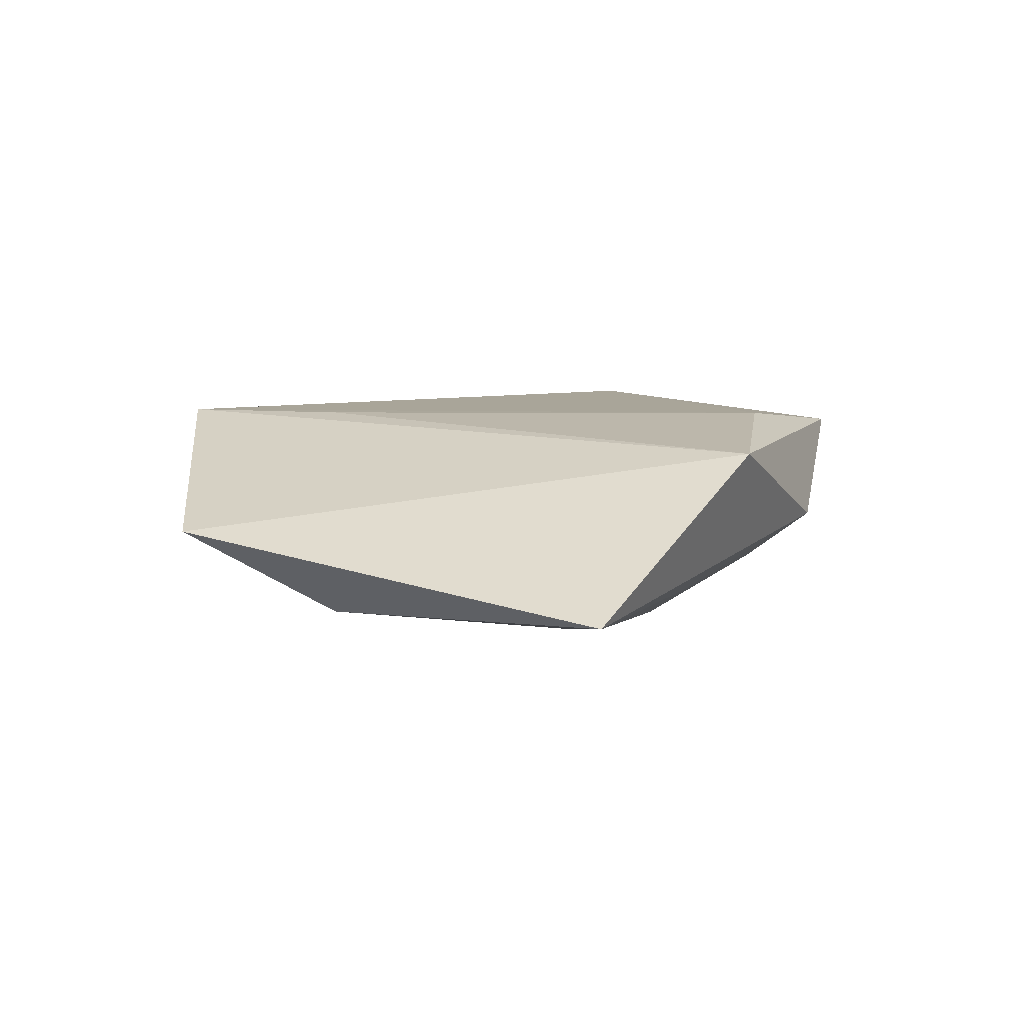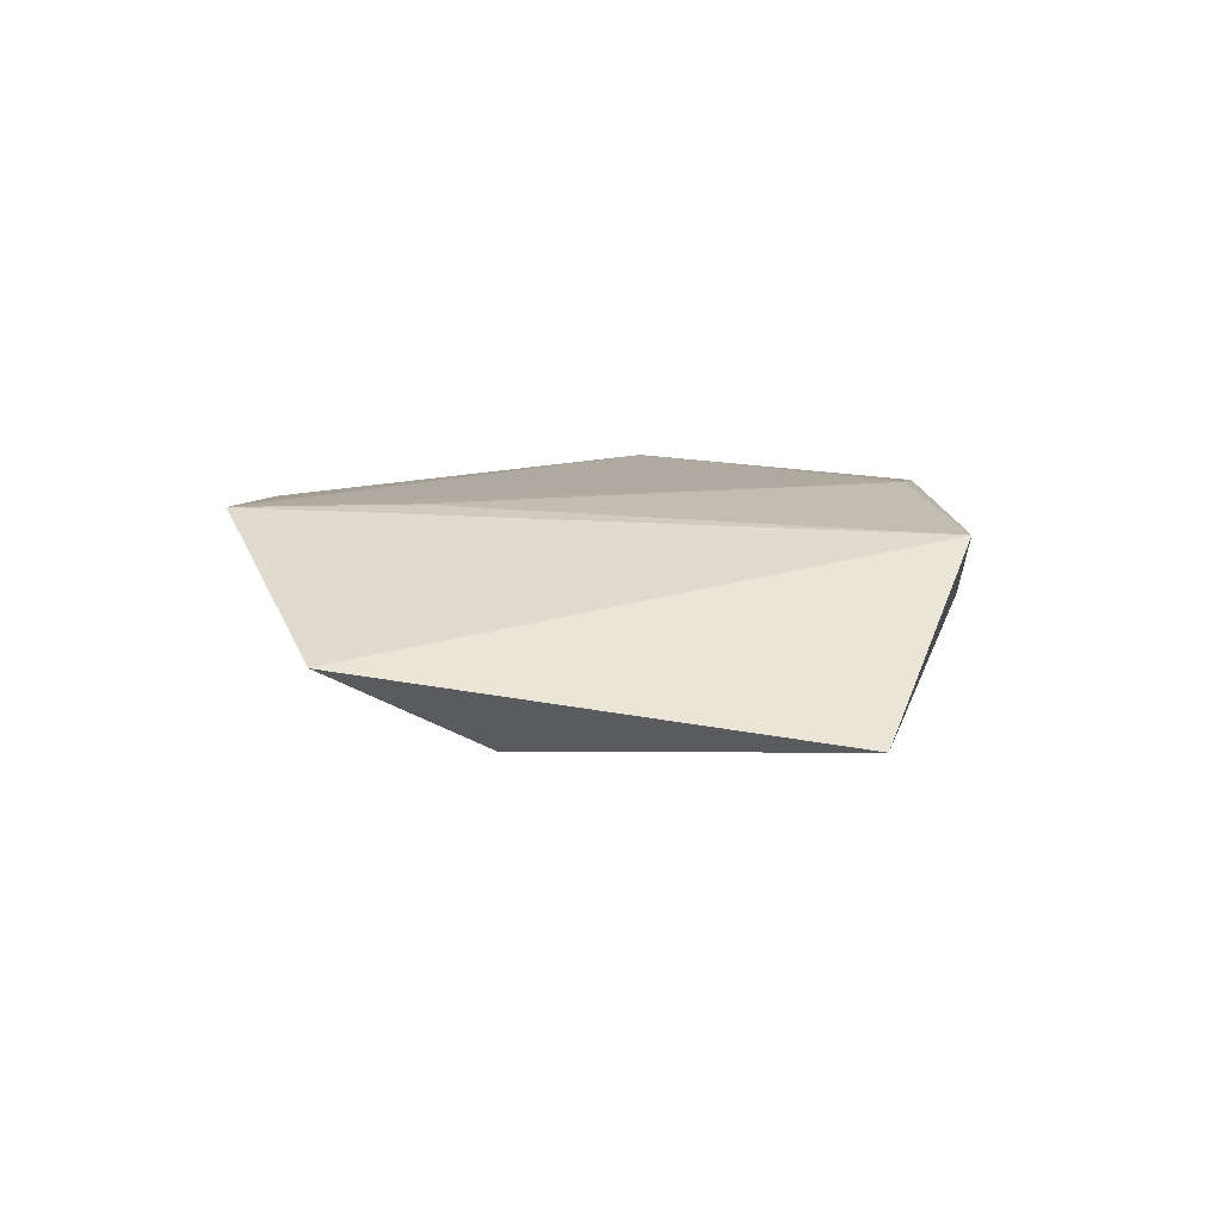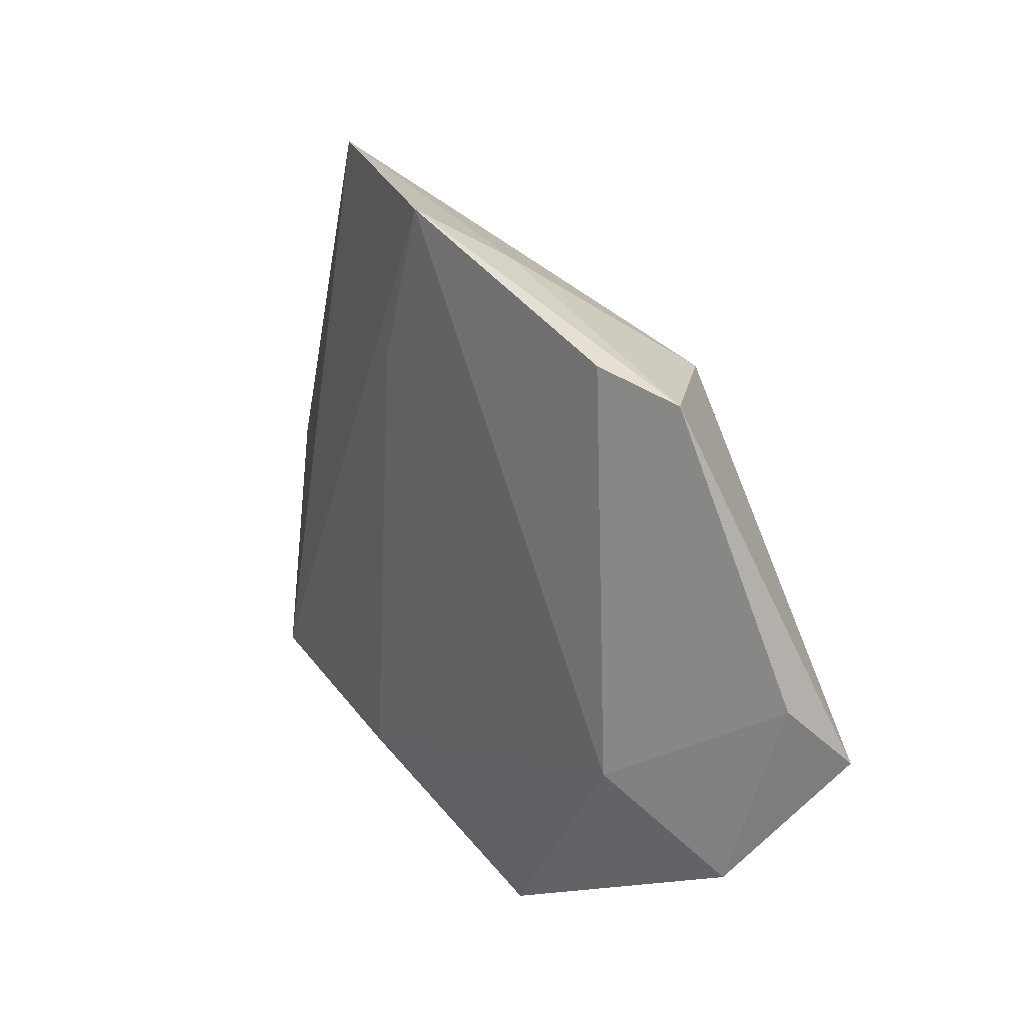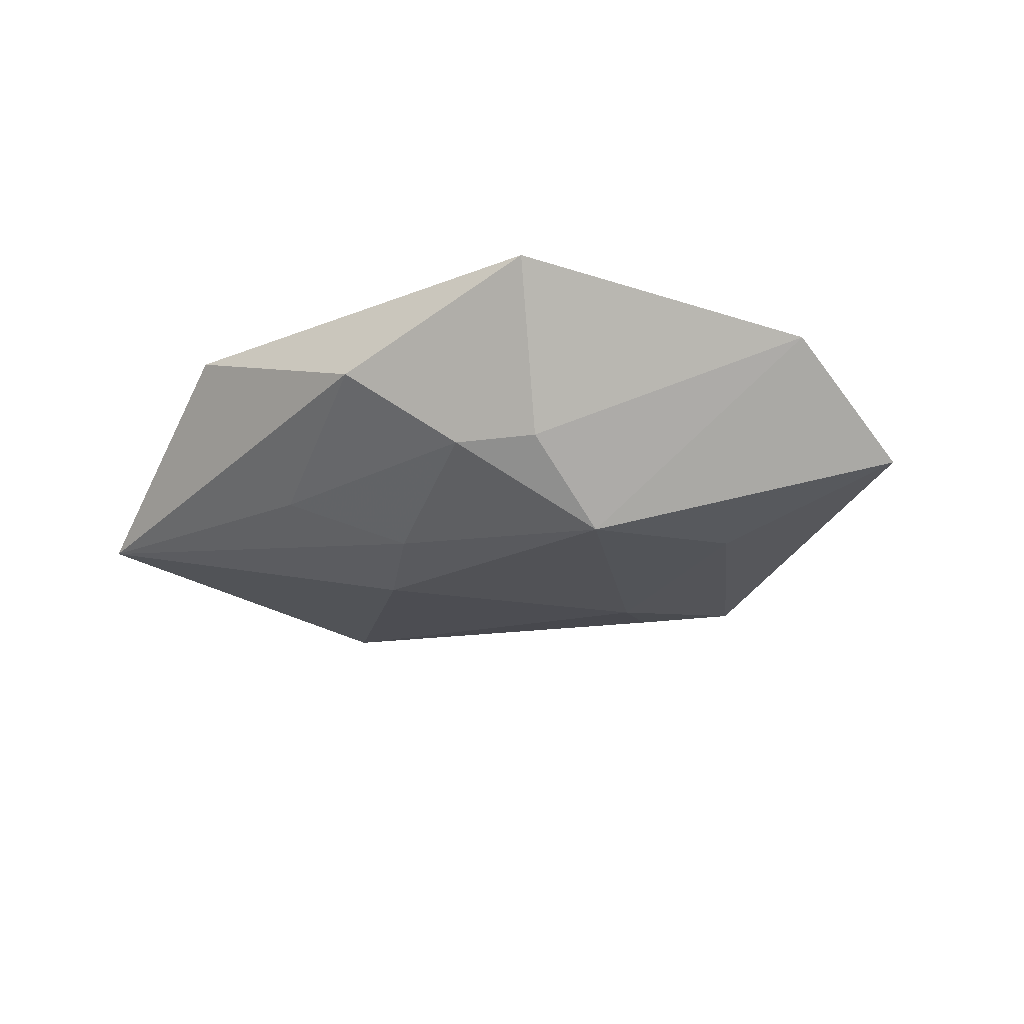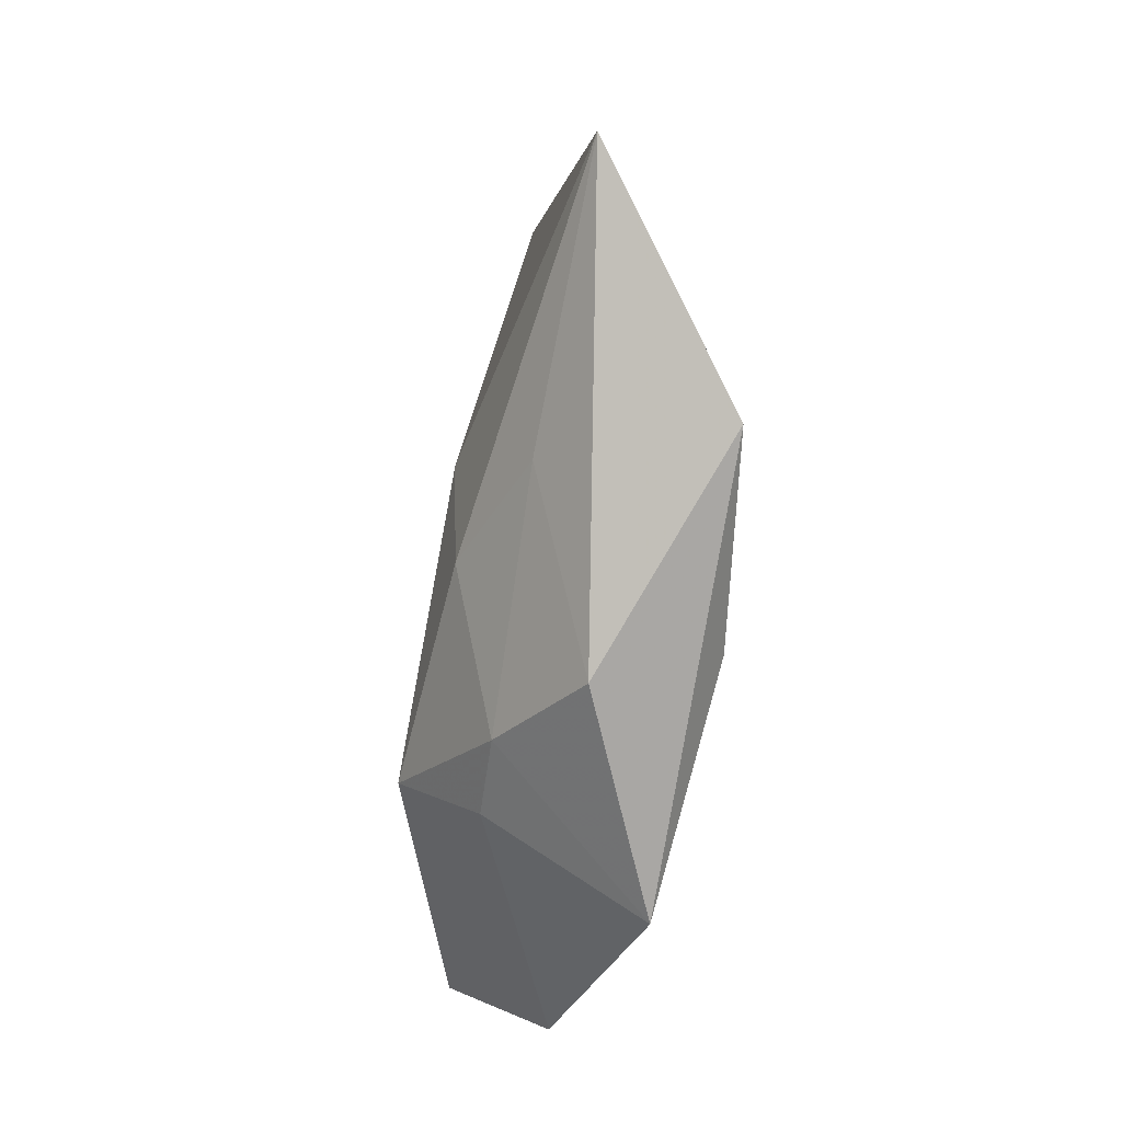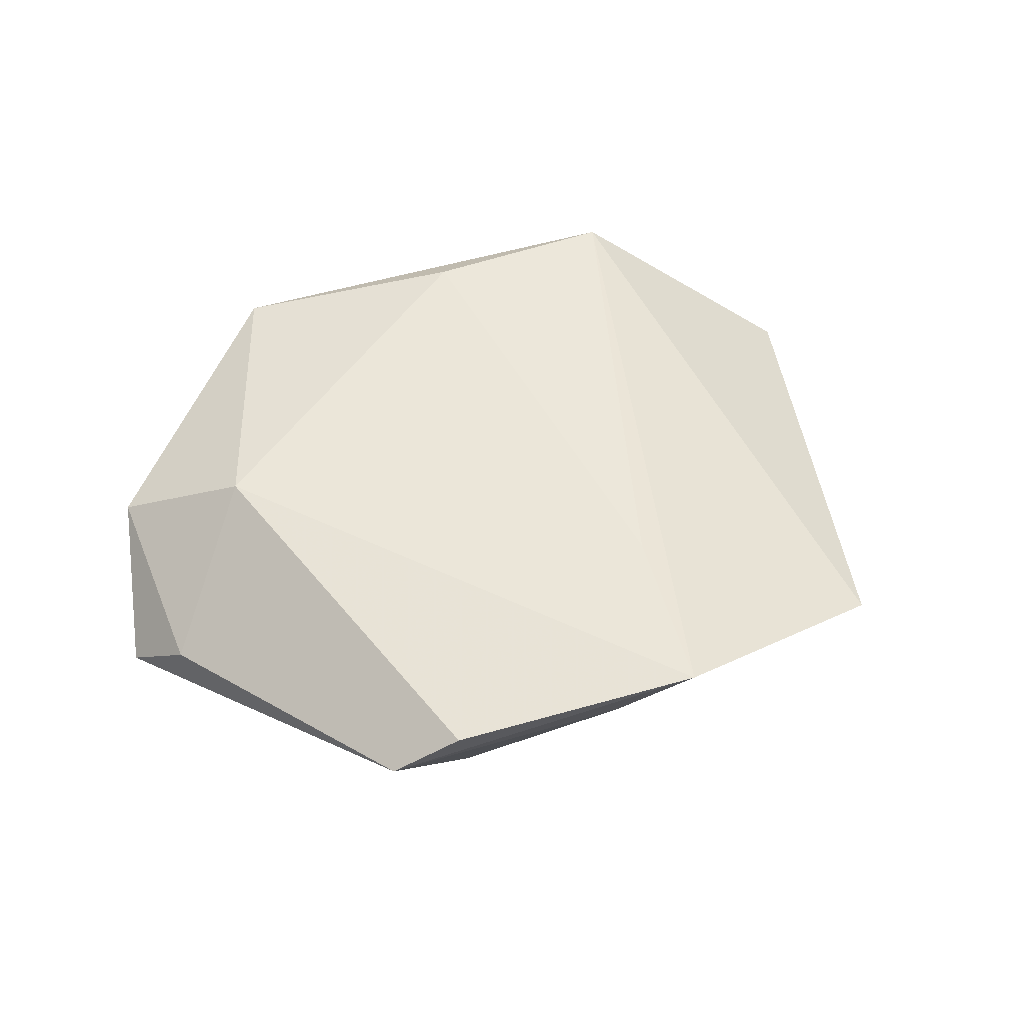
<metadata>
{"format":"obj","ext":"obj","renderer":"f3d","projection":"perspective","resolution":1024,"background":"white","views":[{"elev":9.8,"azim":-86.5,"up":"+Z"},{"elev":11.7,"azim":-105.0,"up":"+Z"},{"elev":30.7,"azim":53.0,"up":"+Y"},{"elev":-26.2,"azim":19.5,"up":"+Z"},{"elev":-62.8,"azim":-97.9,"up":"+Y"},{"elev":49.9,"azim":148.7,"up":"+Z"}]}
</metadata>
<code>
v 0.009884 0.02286 -0.01138
v -0.01623 -0.006621 -0.0148
v 0.01157 -0.0296 -0.008038
v 0.04343 -0.0223 0.003348
v 0.02057 0.02843 -0.009657
v -0.007377 0.02512 0.01254
v 0.005717 0.04004 0.004752
v -0.03465 -0.02873 0.01126
v 0.03179 -0.01142 0.01141
v 0.04685 0.0001769 -0.001424
v -0.03288 0.02165 -0.009079
v -0.05577 -0.01155 -0.005514
v -0.01082 -0.03072 0.01332
v 0.03338 0.03311 0.003828
v 0.001868 -0.0309 -0.00804
v 0.01411 -0.04182 0.009517
v -0.03226 0.04063 0.0006257
v 0.01024 0.01318 -0.01381
v 0.05091 -0.006904 -0.007491
v 0.01579 -0.01903 -0.01662
v 0.02603 0.03627 0.008836
v -0.009972 -0.03798 -4.928e-05
v -0.02484 -0.02127 -0.007572
v -0.01036 -0.01734 -0.01367
v 0.02812 -0.00192 -0.01285
v -0.001598 0.0451 0.01214
f 19 5 14
f 7 26 14
f 14 5 7
f 17 26 7
f 7 5 17
f 25 19 20
f 5 19 25
f 14 26 21
f 26 9 21
f 10 19 14
f 14 21 10
f 10 21 9
f 11 12 17
f 17 5 11
f 18 25 20
f 5 25 18
f 23 22 12
f 12 24 23
f 19 10 4
f 4 10 9
f 4 9 16
f 16 3 4
f 20 19 4
f 4 3 20
f 8 22 16
f 12 22 8
f 17 12 8
f 8 26 17
f 8 6 26
f 5 18 1
f 1 11 5
f 1 18 11
f 2 18 20
f 11 18 2
f 20 24 2
f 2 24 12
f 12 11 2
f 22 23 15
f 15 23 24
f 15 24 20
f 20 3 15
f 16 22 15
f 15 3 16
f 16 9 13
f 13 8 16
f 6 8 13
f 13 9 26
f 26 6 13

</code>
